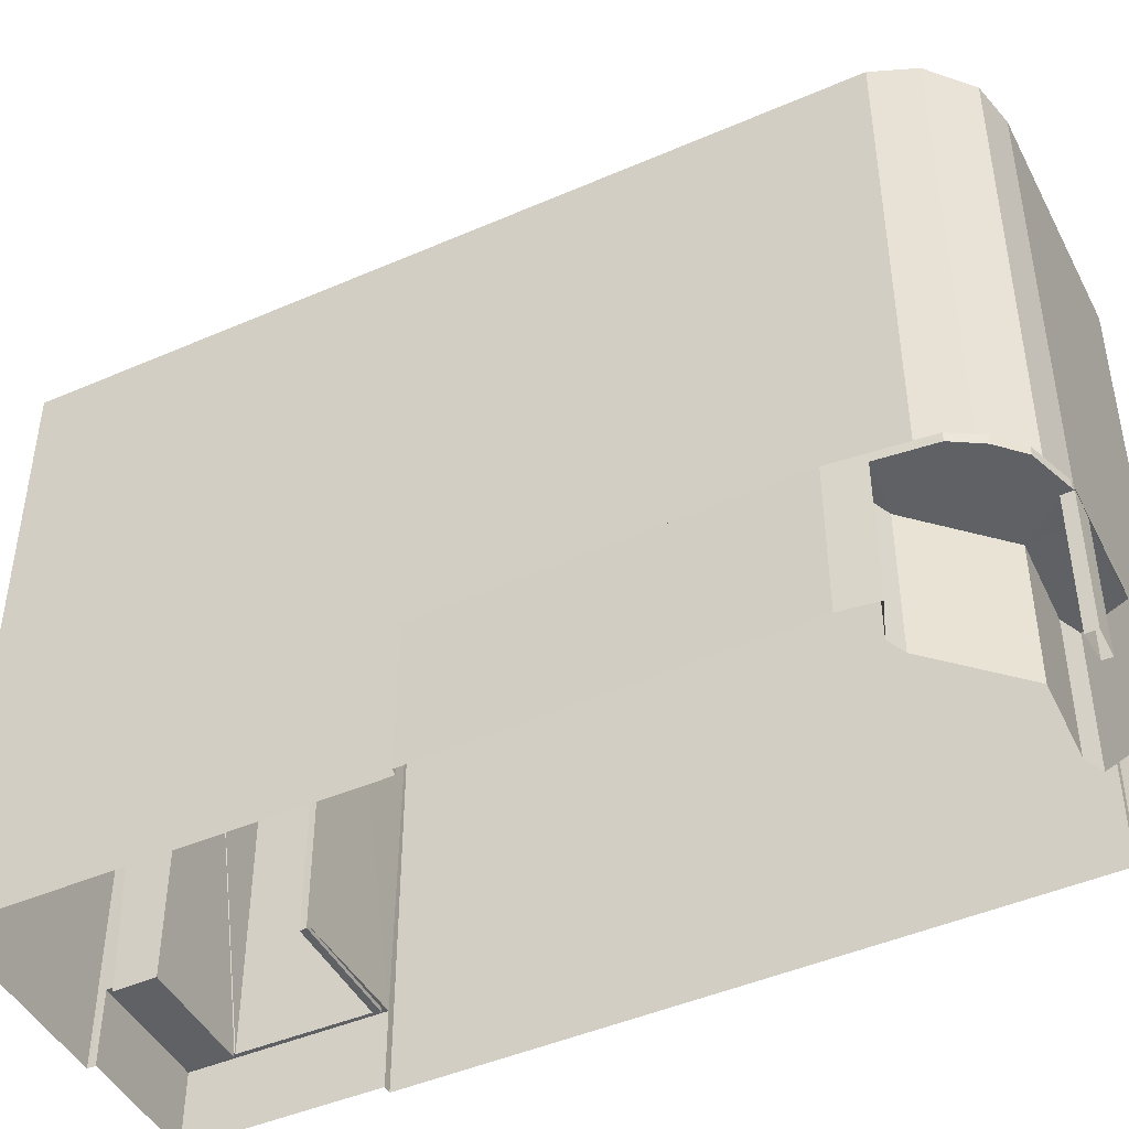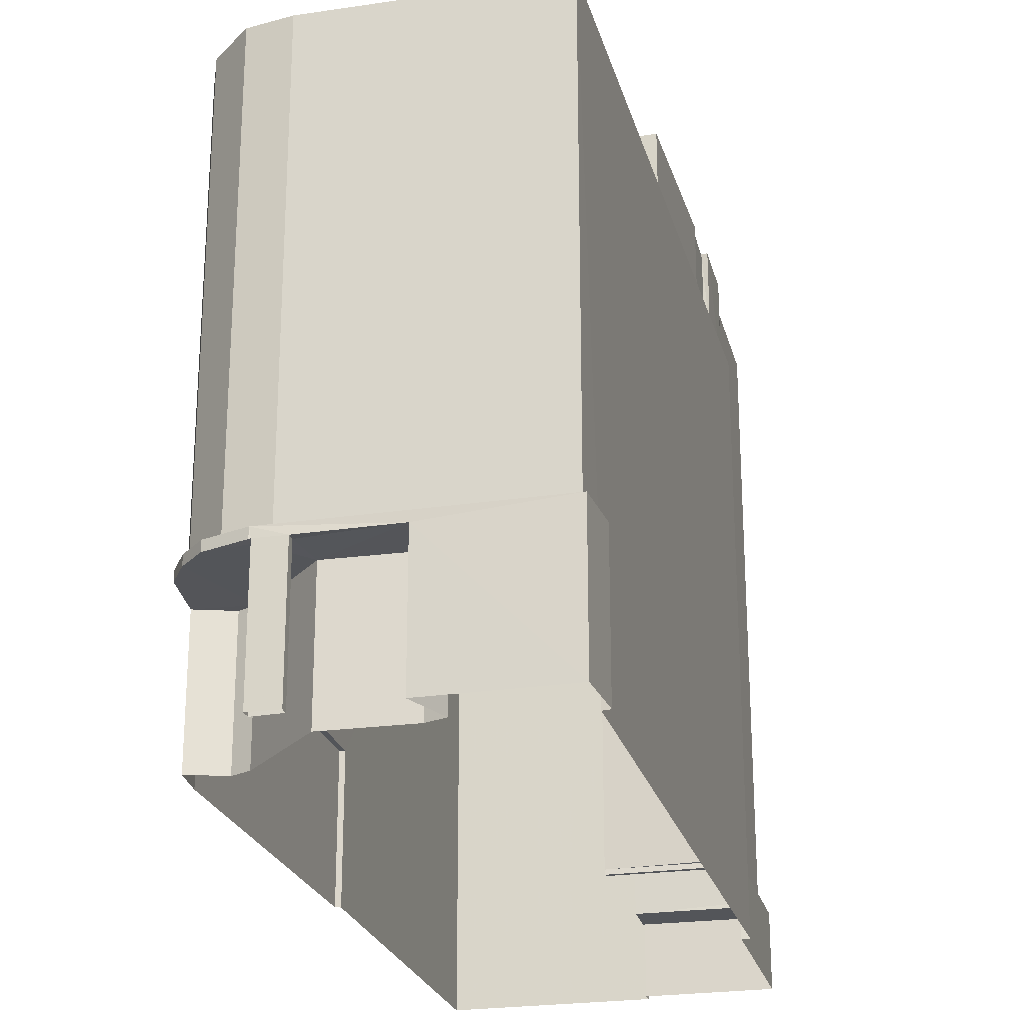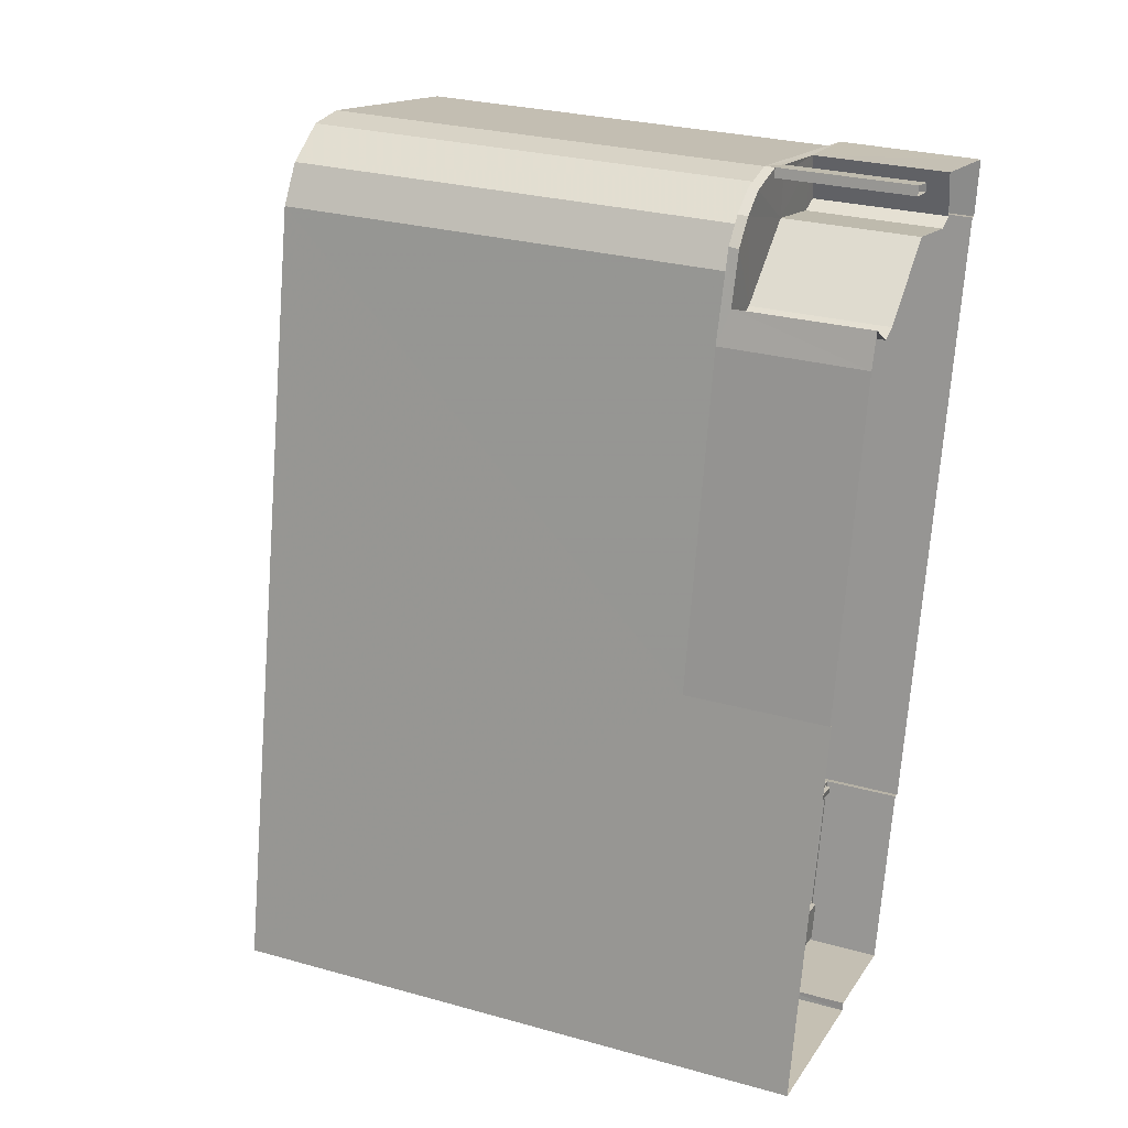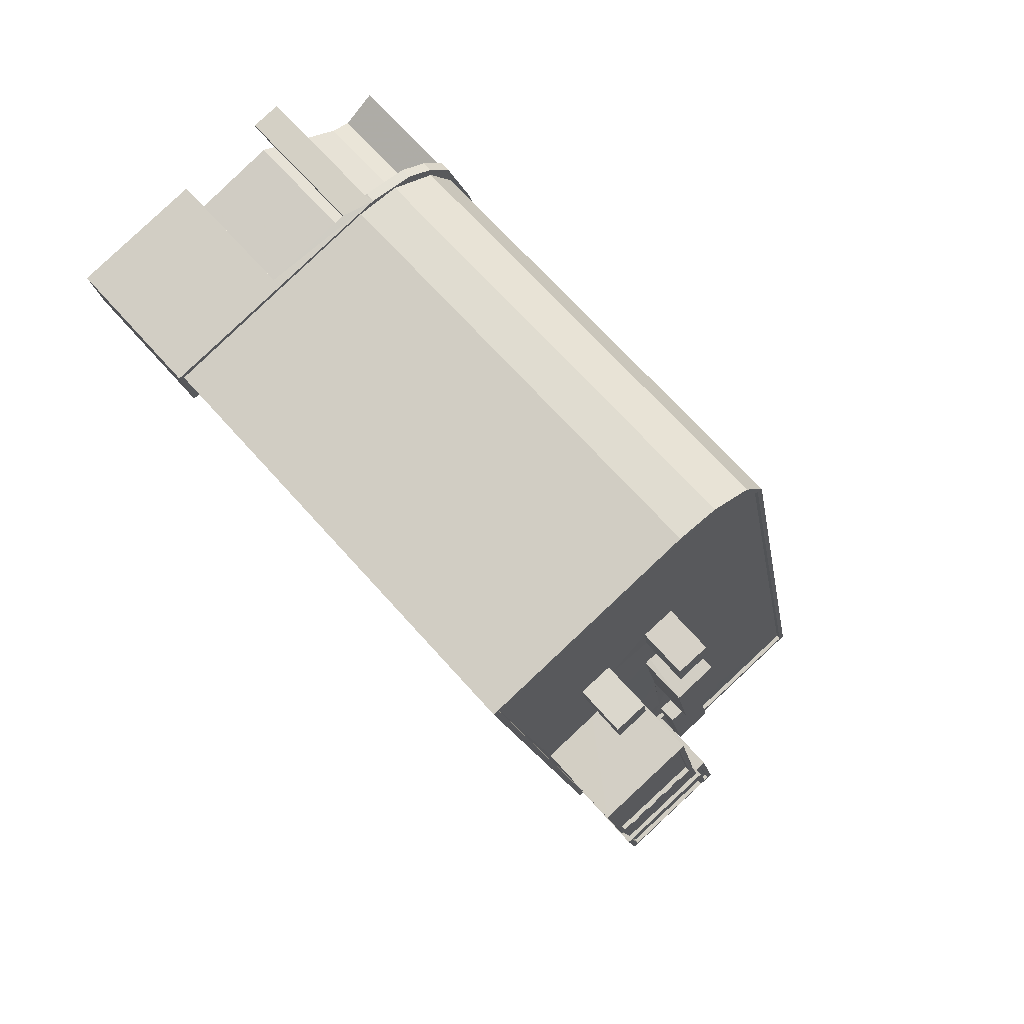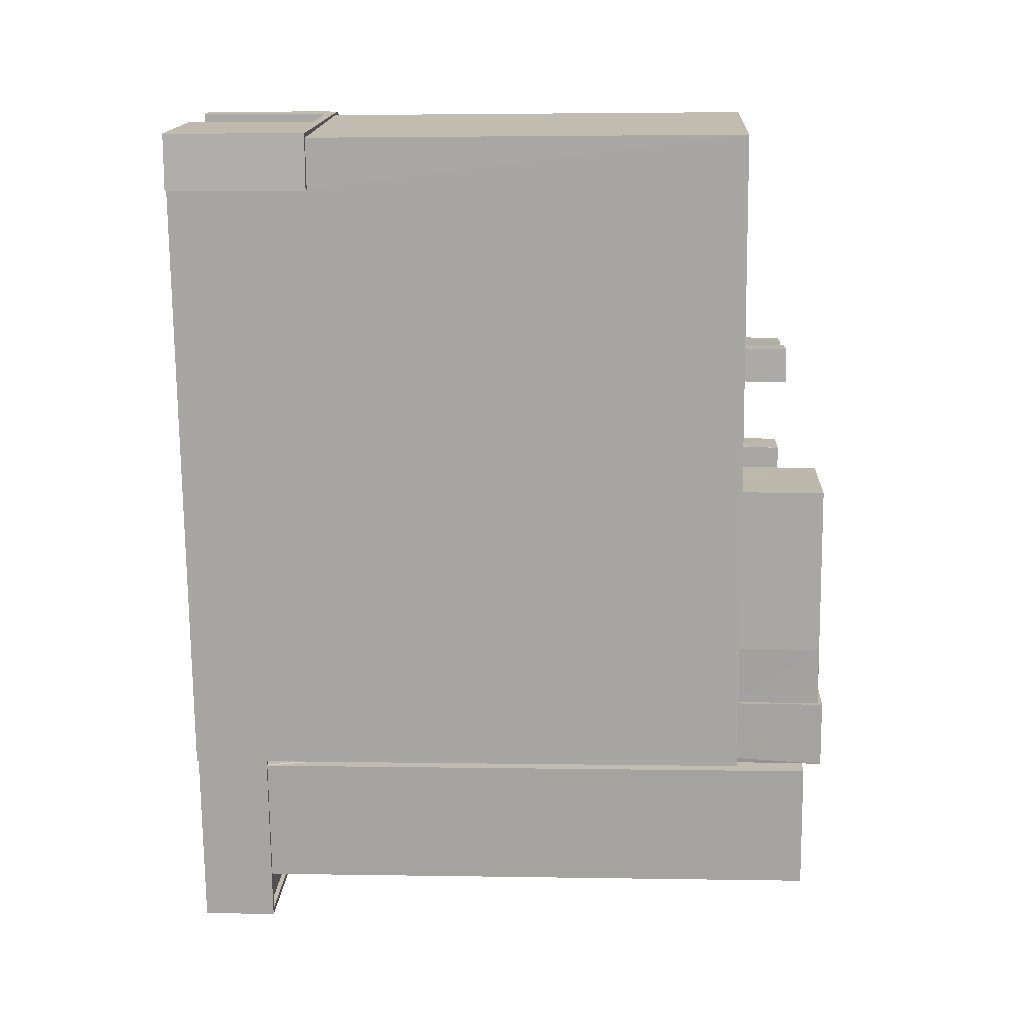
<metadata>
{"format":"obj","ext":"obj","renderer":"f3d","projection":"perspective","resolution":1024,"background":"white","views":[{"elev":-45.5,"azim":128.2,"up":"+Z"},{"elev":-24.4,"azim":-154.4,"up":"+Z"},{"elev":28.3,"azim":112.8,"up":"+Y"},{"elev":68.6,"azim":-41.7,"up":"+Y"},{"elev":4.2,"azim":-86.9,"up":"+Y"}]}
</metadata>
<code>
v 1.239e+05 7.848e+05 21.54
v 1.239e+05 7.848e+05 21.54
v 1.239e+05 7.848e+05 21.54
v 1.239e+05 7.848e+05 21.54
v 1.239e+05 7.847e+05 21.54
v 1.239e+05 7.847e+05 21.54
v 1.239e+05 7.847e+05 21.54
v 1.239e+05 7.847e+05 21.54
v 1.239e+05 7.847e+05 21.54
v 1.239e+05 7.847e+05 21.54
v 1.238e+05 7.848e+05 21.54
v 1.238e+05 7.848e+05 21.54
v 1.238e+05 7.848e+05 21.54
v 1.239e+05 7.848e+05 21.54
v 1.239e+05 7.848e+05 21.54
v 1.239e+05 7.848e+05 21.54
v 1.239e+05 7.848e+05 21.54
v 1.239e+05 7.848e+05 21.54
v 1.239e+05 7.848e+05 21.54
v 1.239e+05 7.848e+05 21.54
v 1.239e+05 7.848e+05 21.54
v 1.239e+05 7.848e+05 21.54
v 1.239e+05 7.848e+05 21.54
v 1.239e+05 7.848e+05 28.64
v 1.239e+05 7.848e+05 28.64
v 1.239e+05 7.848e+05 28.64
v 1.239e+05 7.848e+05 28.64
v 1.239e+05 7.848e+05 28.64
v 1.239e+05 7.848e+05 28.64
v 1.239e+05 7.848e+05 28.64
v 1.239e+05 7.848e+05 28.64
v 1.239e+05 7.848e+05 28.64
v 1.239e+05 7.848e+05 28.64
v 1.239e+05 7.848e+05 28.64
v 1.239e+05 7.848e+05 28.64
v 1.239e+05 7.848e+05 28.64
v 1.239e+05 7.848e+05 28.64
v 1.239e+05 7.848e+05 28.64
v 1.239e+05 7.847e+05 25.28
v 1.239e+05 7.847e+05 25.28
v 1.239e+05 7.847e+05 25.28
v 1.239e+05 7.847e+05 25.28
v 1.239e+05 7.847e+05 25.53
v 1.239e+05 7.847e+05 25.53
v 1.239e+05 7.847e+05 25.53
v 1.239e+05 7.847e+05 25.53
v 1.239e+05 7.847e+05 25.53
v 1.239e+05 7.847e+05 25.53
v 1.239e+05 7.847e+05 25.53
v 1.239e+05 7.847e+05 25.53
v 1.239e+05 7.847e+05 25.53
v 1.239e+05 7.847e+05 25.53
v 1.239e+05 7.847e+05 25.53
v 1.239e+05 7.847e+05 25.53
v 1.239e+05 7.847e+05 25.28
v 1.239e+05 7.847e+05 25.28
v 1.239e+05 7.847e+05 25.28
v 1.239e+05 7.847e+05 25.28
v 1.239e+05 7.847e+05 52.78
v 1.239e+05 7.847e+05 52.78
v 1.239e+05 7.847e+05 52.78
v 1.239e+05 7.847e+05 52.78
v 1.239e+05 7.847e+05 52.78
v 1.239e+05 7.847e+05 52.78
v 1.239e+05 7.847e+05 52.78
v 1.239e+05 7.847e+05 52.78
v 1.239e+05 7.847e+05 52.78
v 1.239e+05 7.847e+05 52.78
v 1.239e+05 7.847e+05 52.78
v 1.239e+05 7.847e+05 52.78
v 1.239e+05 7.847e+05 52.78
v 1.239e+05 7.847e+05 52.78
v 1.239e+05 7.848e+05 52.53
v 1.239e+05 7.848e+05 52.53
v 1.239e+05 7.848e+05 52.53
v 1.239e+05 7.848e+05 52.53
v 1.239e+05 7.848e+05 52.53
v 1.239e+05 7.848e+05 52.53
v 1.239e+05 7.847e+05 52.53
v 1.239e+05 7.848e+05 52.53
v 1.239e+05 7.847e+05 52.53
v 1.239e+05 7.848e+05 52.53
v 1.239e+05 7.847e+05 52.53
v 1.239e+05 7.847e+05 52.53
v 1.239e+05 7.847e+05 52.53
v 1.239e+05 7.847e+05 52.53
v 1.239e+05 7.847e+05 52.53
v 1.239e+05 7.848e+05 52.53
v 1.239e+05 7.848e+05 52.53
v 1.239e+05 7.847e+05 52.53
v 1.239e+05 7.848e+05 52.53
v 1.239e+05 7.848e+05 52.53
v 1.239e+05 7.848e+05 52.53
v 1.239e+05 7.848e+05 52.53
v 1.239e+05 7.848e+05 52.53
v 1.239e+05 7.848e+05 52.53
v 1.239e+05 7.848e+05 52.53
v 1.239e+05 7.848e+05 52.53
v 1.239e+05 7.848e+05 52.53
v 1.239e+05 7.848e+05 52.53
v 1.239e+05 7.847e+05 52.53
v 1.239e+05 7.848e+05 52.53
v 1.239e+05 7.848e+05 52.53
v 1.239e+05 7.848e+05 52.53
v 1.239e+05 7.848e+05 52.53
v 1.239e+05 7.848e+05 52.53
v 1.239e+05 7.848e+05 52.53
v 1.239e+05 7.848e+05 52.53
v 1.239e+05 7.848e+05 52.53
v 1.239e+05 7.847e+05 52.53
v 1.239e+05 7.847e+05 52.53
v 1.239e+05 7.847e+05 52.53
v 1.238e+05 7.848e+05 52.53
v 1.239e+05 7.848e+05 52.53
v 1.239e+05 7.847e+05 52.53
v 1.239e+05 7.848e+05 52.53
v 1.239e+05 7.848e+05 52.53
v 1.238e+05 7.848e+05 52.78
v 1.238e+05 7.848e+05 52.78
v 1.239e+05 7.848e+05 52.78
v 1.239e+05 7.848e+05 52.78
v 1.239e+05 7.848e+05 52.78
v 1.239e+05 7.848e+05 52.78
v 1.239e+05 7.847e+05 52.78
v 1.239e+05 7.848e+05 52.78
v 1.239e+05 7.848e+05 52.78
v 1.239e+05 7.847e+05 52.78
v 1.239e+05 7.848e+05 52.78
v 1.239e+05 7.848e+05 52.78
v 1.239e+05 7.848e+05 29.17
v 1.239e+05 7.848e+05 29.17
v 1.239e+05 7.848e+05 29.17
v 1.239e+05 7.848e+05 29.16
v 1.239e+05 7.848e+05 29.16
v 1.239e+05 7.848e+05 29.16
v 1.239e+05 7.848e+05 29.16
v 1.238e+05 7.848e+05 29.16
v 1.238e+05 7.848e+05 29.16
v 1.238e+05 7.848e+05 29.16
v 1.238e+05 7.848e+05 29.16
v 1.239e+05 7.848e+05 29.16
v 1.239e+05 7.848e+05 29.16
v 1.239e+05 7.848e+05 29.16
v 1.239e+05 7.848e+05 29.16
v 1.239e+05 7.848e+05 55.3
v 1.239e+05 7.848e+05 55.3
v 1.239e+05 7.848e+05 55.3
v 1.239e+05 7.848e+05 55.3
v 1.239e+05 7.848e+05 55.26
v 1.239e+05 7.848e+05 55.26
v 1.239e+05 7.848e+05 55.26
v 1.239e+05 7.848e+05 55.26
v 1.239e+05 7.848e+05 55.25
v 1.239e+05 7.848e+05 55.25
v 1.239e+05 7.848e+05 55.25
v 1.239e+05 7.848e+05 55.25
v 1.239e+05 7.848e+05 57.03
v 1.239e+05 7.848e+05 57.03
v 1.239e+05 7.848e+05 57.03
v 1.239e+05 7.848e+05 57.03
v 1.239e+05 7.848e+05 57.28
v 1.239e+05 7.848e+05 57.28
v 1.239e+05 7.848e+05 57.28
v 1.239e+05 7.848e+05 57.28
v 1.239e+05 7.848e+05 57.28
v 1.239e+05 7.848e+05 57.28
v 1.239e+05 7.848e+05 57.28
v 1.239e+05 7.848e+05 57.28
v 1.239e+05 7.848e+05 57.28
v 1.239e+05 7.848e+05 57.28
v 1.239e+05 7.848e+05 57.28
v 1.239e+05 7.848e+05 57.28
v 1.239e+05 7.848e+05 57.28
v 1.239e+05 7.847e+05 57.3
v 1.239e+05 7.848e+05 57.3
v 1.239e+05 7.848e+05 57.3
v 1.239e+05 7.848e+05 57.3
v 1.239e+05 7.847e+05 57.28
v 1.239e+05 7.848e+05 57.28
v 1.239e+05 7.847e+05 57.28
v 1.239e+05 7.847e+05 57.28
v 1.239e+05 7.847e+05 57.53
v 1.239e+05 7.847e+05 57.53
v 1.239e+05 7.847e+05 57.53
v 1.239e+05 7.847e+05 57.53
v 1.239e+05 7.848e+05 57.53
v 1.239e+05 7.848e+05 57.53
v 1.239e+05 7.847e+05 57.53
v 1.239e+05 7.847e+05 57.53
v 1.239e+05 7.847e+05 53.57
v 1.239e+05 7.847e+05 53.57
v 1.239e+05 7.847e+05 53.57
v 1.239e+05 7.847e+05 53.57
v 1.239e+05 7.847e+05 56.36
v 1.239e+05 7.847e+05 56.36
v 1.239e+05 7.847e+05 56.36
v 1.239e+05 7.847e+05 56.36
v 1.239e+05 7.847e+05 56.61
v 1.239e+05 7.847e+05 56.61
v 1.239e+05 7.847e+05 56.61
v 1.239e+05 7.847e+05 56.61
v 1.239e+05 7.847e+05 56.61
v 1.239e+05 7.847e+05 56.61
v 1.239e+05 7.847e+05 56.61
v 1.239e+05 7.847e+05 56.61
f 1 2 3
f 4 1 3
f 5 6 7
f 8 5 9
f 10 11 7
f 12 13 11
f 14 15 16
f 17 18 14
f 19 13 20
f 16 9 5
f 21 22 23
f 17 16 21
f 11 19 22
f 7 16 5
f 7 11 16
f 11 13 19
f 14 16 17
f 21 16 22
f 16 11 22
f 24 25 26
f 27 28 24
f 29 30 31
f 32 29 31
f 33 30 34
f 35 36 37
f 38 37 34
f 26 31 33
f 37 33 34
f 27 24 33
f 38 35 37
f 24 26 33
f 31 30 33
f 39 40 41
f 39 42 40
f 43 44 45
f 46 47 48
f 44 49 45
f 48 47 50
f 51 49 50
f 47 52 51
f 53 45 54
f 54 49 51
f 45 49 54
f 47 51 50
f 55 56 57
f 55 58 56
f 59 60 61
f 62 63 64
f 64 63 65
f 66 67 60
f 67 61 60
f 68 69 70
f 62 68 63
f 66 70 67
f 71 68 66
f 72 68 71
f 63 68 72
f 66 68 70
f 73 74 75
f 76 75 77
f 78 73 75
f 79 80 81
f 78 82 83
f 84 83 85
f 79 81 86
f 86 84 87
f 76 77 88
f 89 90 82
f 91 92 93
f 91 93 94
f 92 82 78
f 90 85 83
f 76 93 78
f 79 86 87
f 87 84 85
f 76 78 75
f 82 90 83
f 93 92 78
f 95 91 94
f 94 88 96
f 97 95 98
f 99 80 97
f 100 88 77
f 101 81 80
f 100 77 102
f 103 96 104
f 105 100 102
f 106 107 99
f 107 101 80
f 108 106 99
f 103 98 96
f 96 88 100
f 99 97 98
f 95 94 96
f 98 95 96
f 107 80 99
f 97 80 109
f 80 79 90
f 109 80 89
f 89 80 90
f 110 111 112
f 110 112 113
f 102 113 105
f 114 103 104
f 105 114 104
f 115 116 117
f 115 117 112
f 117 114 112
f 112 114 113
f 113 114 105
f 118 62 64
f 119 118 64
f 118 119 120
f 121 120 122
f 120 123 122
f 119 123 120
f 59 124 60
f 122 125 121
f 126 127 124
f 126 125 128
f 128 125 122
f 129 126 128
f 60 124 127
f 127 126 129
f 130 131 132
f 132 133 134
f 135 133 136
f 137 138 139
f 140 138 137
f 141 135 136
f 130 132 134
f 140 142 143
f 143 144 141
f 134 133 135
f 140 137 142
f 141 144 135
f 143 142 144
f 145 146 147
f 145 148 146
f 149 150 151
f 152 149 151
f 153 154 155
f 153 156 154
f 157 158 159
f 157 160 158
f 161 162 163
f 163 162 164
f 164 162 165
f 166 162 161
f 162 167 165
f 164 168 169
f 164 169 163
f 168 170 171
f 172 166 161
f 171 170 173
f 171 166 172
f 169 171 172
f 171 169 168
f 174 175 176
f 177 174 176
f 178 179 180
f 181 178 180
f 182 183 184
f 185 182 184
f 184 186 187
f 188 183 182
f 188 187 186
f 184 187 185
f 189 188 182
f 187 188 189
f 190 191 192
f 190 193 191
f 194 195 196
f 197 194 196
f 198 199 200
f 201 202 203
f 204 201 203
f 203 202 199
f 205 199 198
f 203 199 205
f 201 198 200
f 201 204 198
f 41 40 45
f 53 41 45
f 43 45 40
f 42 43 40
f 56 47 57
f 56 52 47
f 46 57 47
f 46 55 57
f 48 50 6
f 5 48 6
f 7 6 50
f 49 7 50
f 46 61 58
f 61 46 59
f 59 48 8
f 58 55 46
f 8 48 5
f 46 48 59
f 44 68 49
f 7 49 10
f 10 49 62
f 49 68 62
f 118 137 139
f 118 139 62
f 139 10 62
f 139 11 10
f 134 126 130
f 16 130 9
f 9 130 124
f 130 126 124
f 124 8 9
f 124 59 8
f 68 44 43
f 68 43 69
f 43 39 69
f 43 42 39
f 137 118 120
f 142 137 120
f 121 144 142
f 120 121 142
f 144 121 125
f 135 144 125
f 135 125 126
f 134 135 126
f 127 83 84
f 60 127 84
f 86 66 60
f 84 86 60
f 86 81 66
f 81 101 71
f 81 71 66
f 65 110 64
f 65 111 110
f 110 113 119
f 64 110 119
f 75 123 77
f 77 123 102
f 102 119 113
f 102 123 119
f 122 75 74
f 122 123 75
f 128 74 73
f 128 122 74
f 129 73 78
f 129 128 73
f 127 78 83
f 127 129 78
f 38 133 35
f 18 35 14
f 14 35 132
f 35 133 132
f 131 15 14
f 132 131 14
f 130 15 131
f 130 16 15
f 139 138 12
f 11 139 12
f 138 140 13
f 12 138 13
f 32 1 4
f 20 13 24
f 25 32 4
f 29 32 143
f 13 140 24
f 24 143 25
f 140 143 24
f 25 143 32
f 141 29 143
f 141 30 29
f 34 30 141
f 136 34 141
f 38 34 136
f 133 38 136
f 105 146 100
f 105 147 146
f 100 148 96
f 100 146 148
f 148 145 104
f 96 148 104
f 145 147 105
f 104 145 105
f 88 150 76
f 88 151 150
f 76 149 93
f 76 150 149
f 149 152 94
f 93 149 94
f 152 151 88
f 94 152 88
f 92 91 155
f 91 95 153
f 91 153 155
f 92 154 82
f 92 155 154
f 109 89 156
f 89 82 154
f 156 89 154
f 95 97 153
f 97 109 156
f 153 97 156
f 108 165 167
f 108 99 165
f 161 157 159
f 161 163 157
f 172 159 158
f 172 161 159
f 172 158 160
f 169 172 160
f 169 160 157
f 163 169 157
f 173 170 117
f 116 173 117
f 170 168 114
f 117 170 114
f 98 103 164
f 103 114 168
f 103 168 164
f 98 165 99
f 98 164 165
f 177 176 166
f 177 166 171
f 176 162 166
f 162 176 167
f 108 167 106
f 106 167 175
f 167 176 175
f 177 173 174
f 174 173 115
f 177 171 173
f 115 173 116
f 112 65 188
f 188 65 183
f 112 111 65
f 183 65 63
f 185 178 181
f 182 185 181
f 182 181 180
f 189 182 180
f 189 180 179
f 187 189 179
f 185 179 178
f 185 187 179
f 112 174 115
f 175 107 106
f 188 174 112
f 186 175 174
f 175 186 107
f 186 174 188
f 184 72 71
f 184 71 186
f 71 107 186
f 71 101 107
f 63 72 184
f 183 63 184
f 79 192 90
f 79 190 192
f 90 192 191
f 85 90 191
f 85 193 87
f 85 191 193
f 79 193 190
f 79 87 193
f 54 199 202
f 54 51 199
f 198 197 196
f 205 198 196
f 203 196 195
f 203 205 196
f 204 195 194
f 204 203 195
f 198 194 197
f 198 204 194
f 53 54 69
f 39 41 53
f 54 202 69
f 69 202 201
f 69 201 70
f 39 53 69
f 200 70 201
f 200 67 70
f 56 58 52
f 51 52 61
f 51 61 199
f 199 61 200
f 200 61 67
f 52 58 61
f 37 21 23
f 33 37 23
f 33 22 27
f 33 23 22
f 26 4 3
f 26 25 4
f 3 2 31
f 26 3 31
f 1 32 31
f 2 1 31
f 36 18 17
f 36 35 18
f 21 36 17
f 21 37 36
f 27 19 28
f 27 22 19
f 20 24 28
f 19 20 28

</code>
